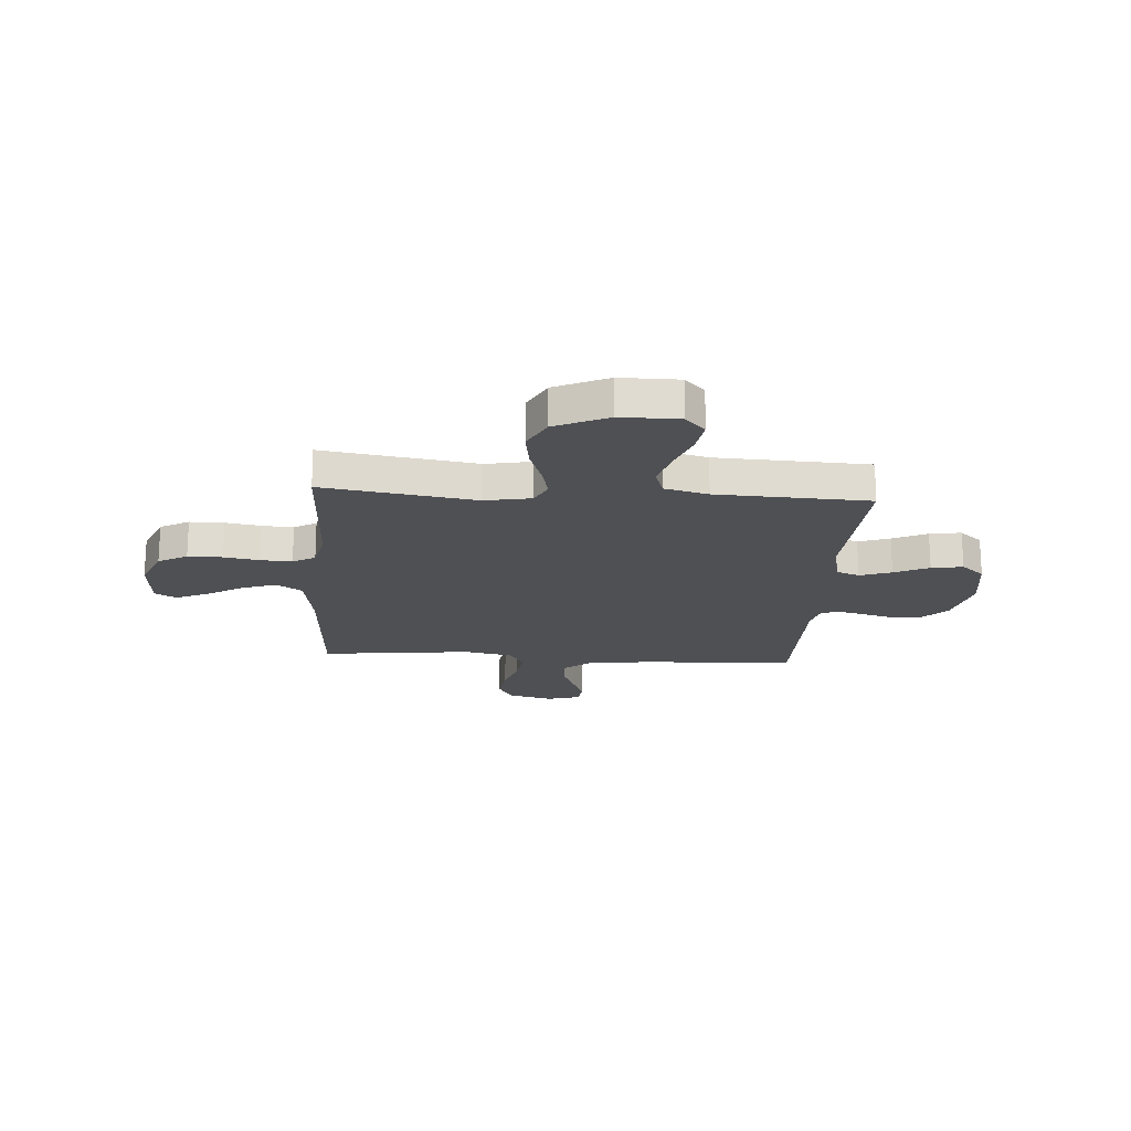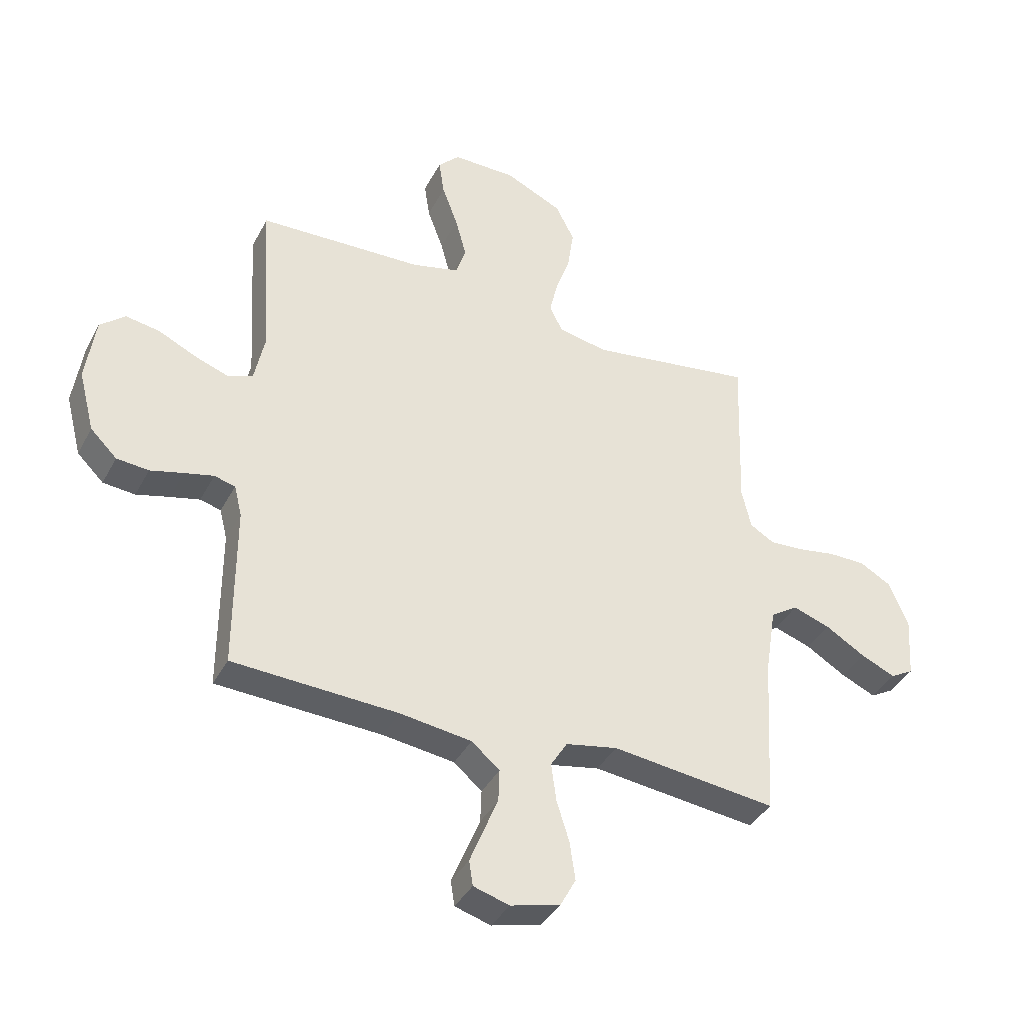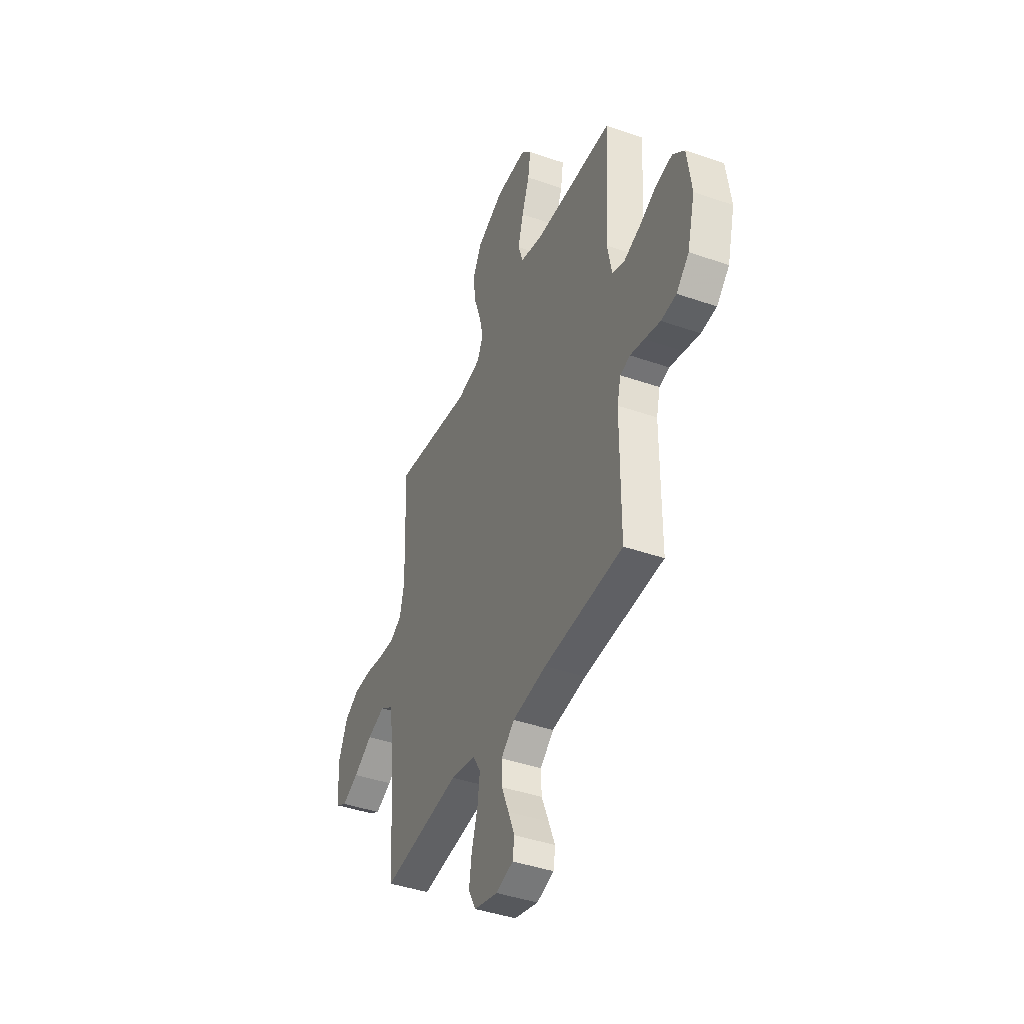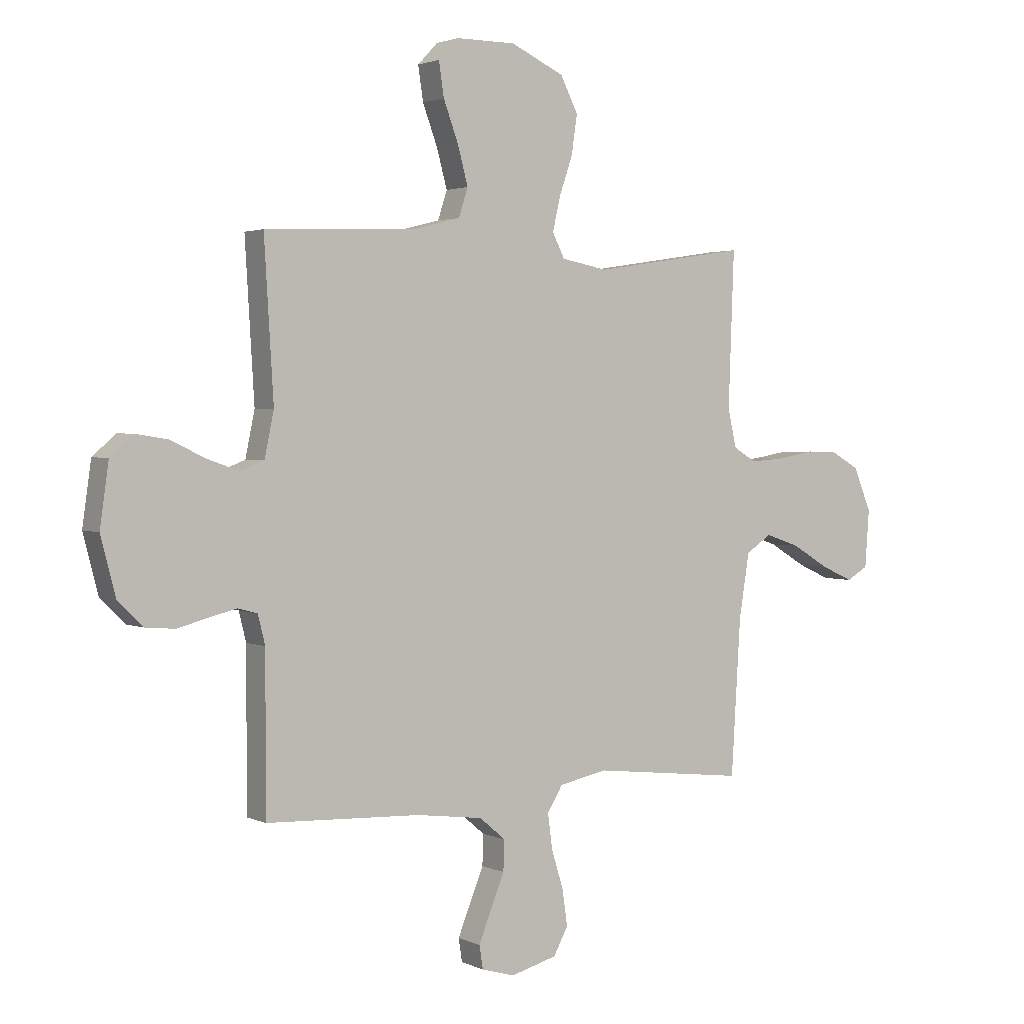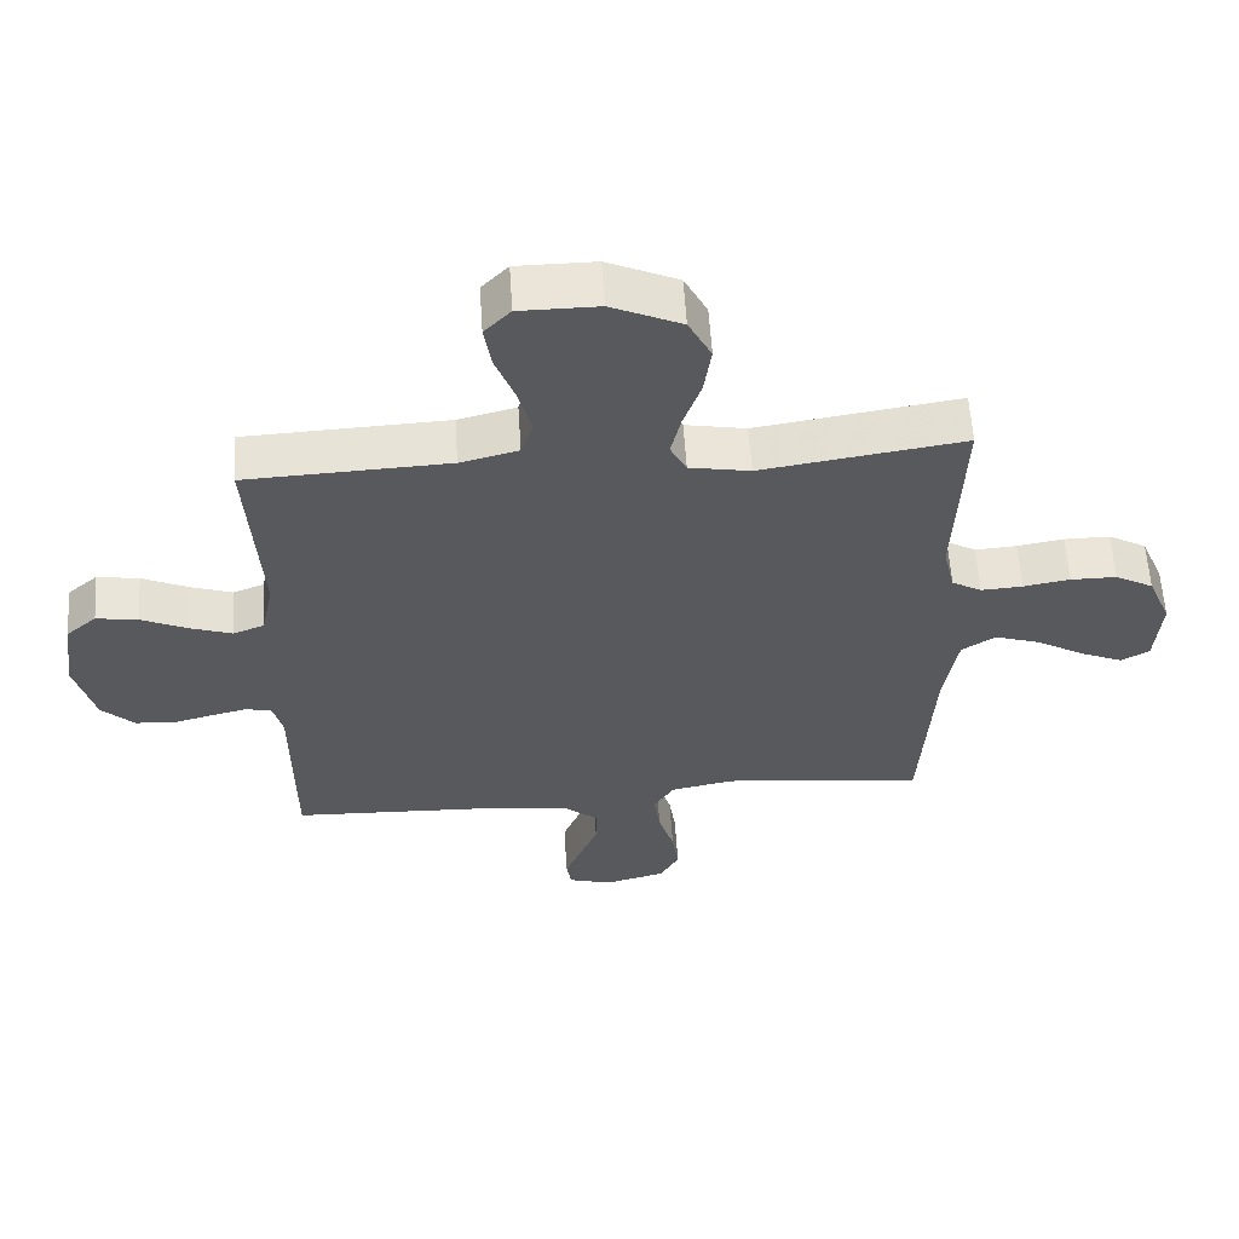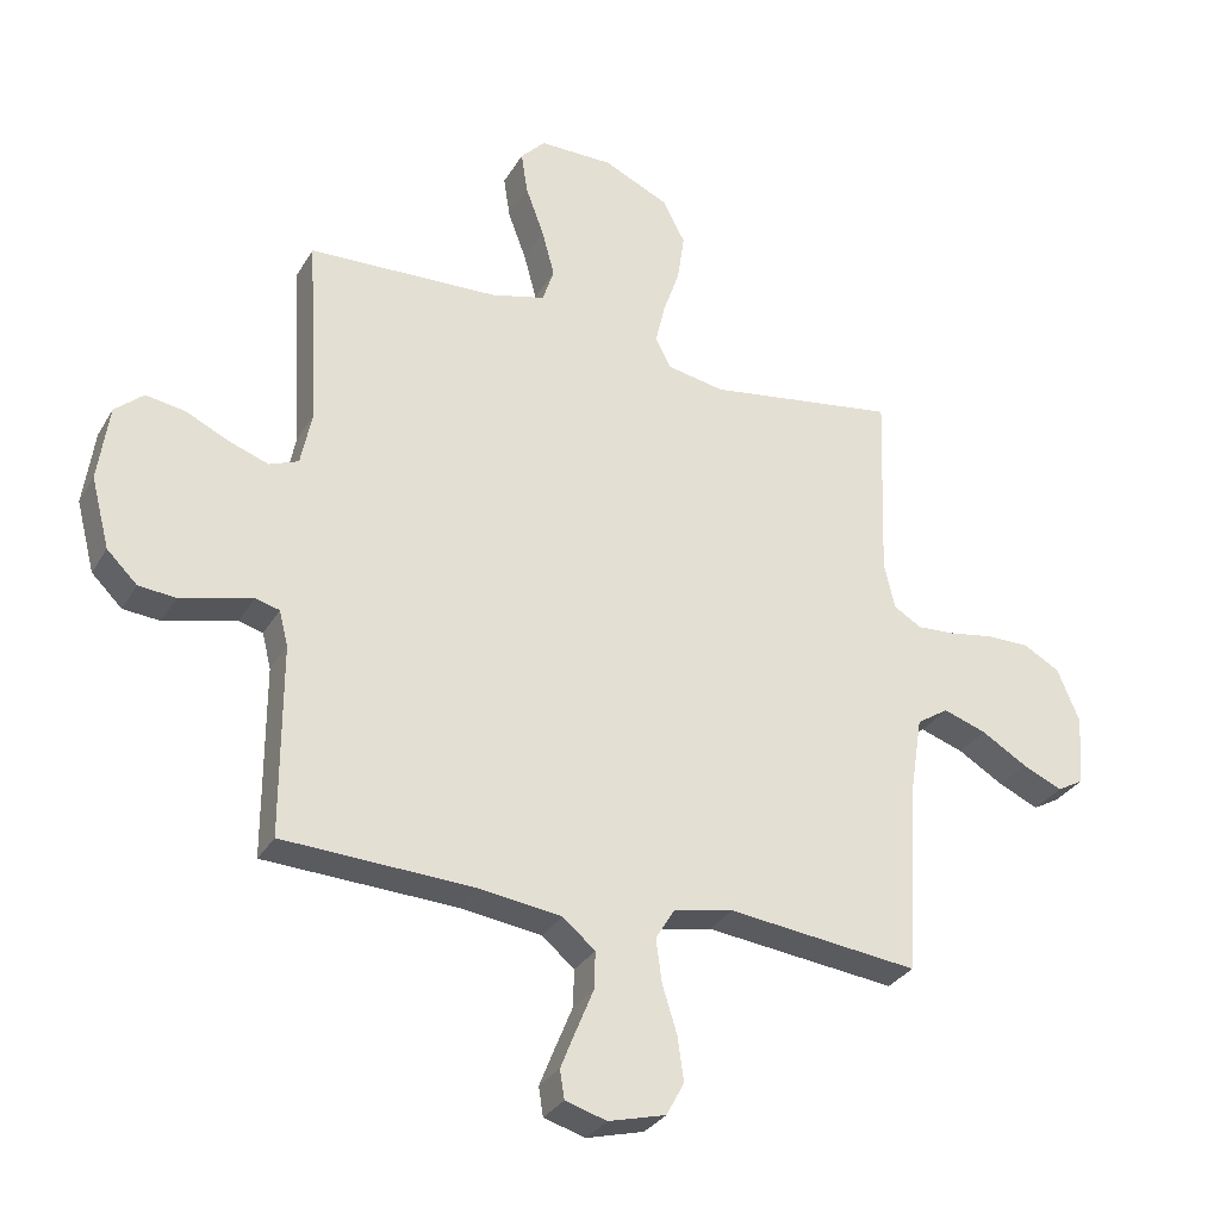
<metadata>
{"format":"obj","ext":"obj","renderer":"f3d","projection":"perspective","resolution":1024,"background":"white","views":[{"elev":-19.2,"azim":-4.0,"up":"+Y"},{"elev":-39.0,"azim":154.4,"up":"+Z"},{"elev":-41.9,"azim":67.2,"up":"+Z"},{"elev":2.3,"azim":146.7,"up":"+Z"},{"elev":59.6,"azim":176.3,"up":"+Z"},{"elev":-30.9,"azim":154.4,"up":"+Z"}]}
</metadata>
<code>
v 0.5 0.07 0.5
v 0.482 0.07 0.2
v 0.5 0.07 0.113
v 0.546 0.07 0.095
v 0.608 0.07 0.117
v 0.676 0.07 0.149
v 0.738 0.07 0.159
v 0.783 0.07 0.12
v 0.8 0.07 0
v 0.771 0.07 -0.111
v 0.723 0.07 -0.158
v 0.665 0.07 -0.163
v 0.605 0.07 -0.147
v 0.552 0.07 -0.134
v 0.514 0.07 -0.144
v 0.5 0.07 -0.2
v 0.5 0.07 -0.5
v 0.2 0.07 -0.513
v 0.07 0.07 -0.53
v 0.019 0.07 -0.573
v 0.021 0.07 -0.632
v 0.048 0.07 -0.698
v 0.072 0.07 -0.758
v 0.065 0.07 -0.803
v 0 0.07 -0.822
v -0.09 0.07 -0.798
v -0.118 0.07 -0.746
v -0.108 0.07 -0.676
v -0.085 0.07 -0.602
v -0.076 0.07 -0.534
v -0.106 0.07 -0.485
v -0.2 0.07 -0.466
v -0.5 0.07 -0.5
v -0.518 0.07 -0.2
v -0.538 0.07 -0.075
v -0.588 0.07 -0.042
v -0.656 0.07 -0.065
v -0.728 0.07 -0.108
v -0.791 0.07 -0.136
v -0.833 0.07 -0.112
v -0.841 0.07 0
v -0.806 0.07 0.084
v -0.749 0.07 0.116
v -0.681 0.07 0.116
v -0.612 0.07 0.104
v -0.55 0.07 0.1
v -0.506 0.07 0.126
v -0.489 0.07 0.2
v -0.5 0.07 0.5
v -0.2 0.07 0.454
v -0.11 0.07 0.471
v -0.086 0.07 0.518
v -0.101 0.07 0.583
v -0.127 0.07 0.658
v -0.138 0.07 0.734
v -0.104 0.07 0.801
v 0 0.07 0.849
v 0.116 0.07 0.849
v 0.155 0.07 0.808
v 0.145 0.07 0.742
v 0.116 0.07 0.664
v 0.096 0.07 0.59
v 0.114 0.07 0.535
v 0.2 0.07 0.513
v 0.5 0 0.5
v 0.482 0 0.2
v 0.5 0 0.113
v 0.546 0 0.095
v 0.608 0 0.117
v 0.676 0 0.149
v 0.738 0 0.159
v 0.783 0 0.12
v 0.8 0 0
v 0.771 0 -0.111
v 0.723 0 -0.158
v 0.665 0 -0.163
v 0.605 0 -0.147
v 0.552 0 -0.134
v 0.514 0 -0.144
v 0.5 0 -0.2
v 0.5 0 -0.5
v 0.2 0 -0.513
v 0.07 0 -0.53
v 0.019 0 -0.573
v 0.021 0 -0.632
v 0.048 0 -0.698
v 0.072 0 -0.758
v 0.065 0 -0.803
v 0 0 -0.822
v -0.09 0 -0.798
v -0.118 0 -0.746
v -0.108 0 -0.676
v -0.085 0 -0.602
v -0.076 0 -0.534
v -0.106 0 -0.485
v -0.2 0 -0.466
v -0.5 0 -0.5
v -0.518 0 -0.2
v -0.538 0 -0.075
v -0.588 0 -0.042
v -0.656 0 -0.065
v -0.728 0 -0.108
v -0.791 0 -0.136
v -0.833 0 -0.112
v -0.841 0 0
v -0.806 0 0.084
v -0.749 0 0.116
v -0.681 0 0.116
v -0.612 0 0.104
v -0.55 0 0.1
v -0.506 0 0.126
v -0.489 0 0.2
v -0.5 0 0.5
v -0.2 0 0.454
v -0.11 0 0.471
v -0.086 0 0.518
v -0.101 0 0.583
v -0.127 0 0.658
v -0.138 0 0.734
v -0.104 0 0.801
v 0 0 0.849
v 0.116 0 0.849
v 0.155 0 0.808
v 0.145 0 0.742
v 0.116 0 0.664
v 0.096 0 0.59
v 0.114 0 0.535
v 0.2 0 0.513
f 58 59 60 61
f 58 61 62
f 57 58 62
f 56 57 62 63
f 53 54 55 56
f 52 53 56 63
f 48 49 50
f 47 48 50 51
f 42 43 44 45
f 42 45 46
f 41 42 46
f 40 41 46
f 37 38 39 40
f 36 37 40 46
f 35 36 46 47
f 32 33 34
f 31 32 34 35
f 26 27 28 29
f 26 29 30
f 25 26 30
f 24 25 30
f 21 22 23 24
f 21 24 30
f 20 21 30 31
f 16 17 18
f 15 16 18 19
f 10 11 12 13
f 10 13 14
f 9 10 14
f 8 9 14 15
f 5 6 7 8
f 4 5 8 15
f 64 1 2
f 64 2 3
f 51 52 63 64
f 51 64 3
f 47 51 3
f 20 31 35 47
f 15 19 20 47
f 3 4 15 47
f 125 124 123 122
f 126 125 122
f 126 122 121
f 127 126 121 120
f 120 119 118 117
f 127 120 117 116
f 114 113 112
f 115 114 112 111
f 109 108 107 106
f 110 109 106
f 110 106 105
f 110 105 104
f 104 103 102 101
f 110 104 101 100
f 111 110 100 99
f 98 97 96
f 99 98 96 95
f 93 92 91 90
f 94 93 90
f 94 90 89
f 94 89 88
f 88 87 86 85
f 94 88 85
f 95 94 85 84
f 82 81 80
f 83 82 80 79
f 77 76 75 74
f 78 77 74
f 78 74 73
f 79 78 73 72
f 72 71 70 69
f 79 72 69 68
f 66 65 128
f 67 66 128
f 128 127 116 115
f 67 128 115
f 67 115 111
f 111 99 95 84
f 111 84 83 79
f 111 79 68 67
f 1 65 66 2
f 2 66 67 3
f 3 67 68 4
f 4 68 69 5
f 5 69 70 6
f 6 70 71 7
f 7 71 72 8
f 8 72 73 9
f 9 73 74 10
f 10 74 75 11
f 11 75 76 12
f 12 76 77 13
f 13 77 78 14
f 14 78 79 15
f 15 79 80 16
f 16 80 81 17
f 17 81 82 18
f 18 82 83 19
f 19 83 84 20
f 20 84 85 21
f 21 85 86 22
f 22 86 87 23
f 23 87 88 24
f 24 88 89 25
f 25 89 90 26
f 26 90 91 27
f 27 91 92 28
f 28 92 93 29
f 29 93 94 30
f 30 94 95 31
f 31 95 96 32
f 32 96 97 33
f 33 97 98 34
f 34 98 99 35
f 35 99 100 36
f 36 100 101 37
f 37 101 102 38
f 38 102 103 39
f 39 103 104 40
f 40 104 105 41
f 41 105 106 42
f 42 106 107 43
f 43 107 108 44
f 44 108 109 45
f 45 109 110 46
f 46 110 111 47
f 47 111 112 48
f 48 112 113 49
f 49 113 114 50
f 50 114 115 51
f 51 115 116 52
f 52 116 117 53
f 53 117 118 54
f 54 118 119 55
f 55 119 120 56
f 56 120 121 57
f 57 121 122 58
f 58 122 123 59
f 59 123 124 60
f 60 124 125 61
f 61 125 126 62
f 62 126 127 63
f 63 127 128 64
f 64 128 65 1

</code>
